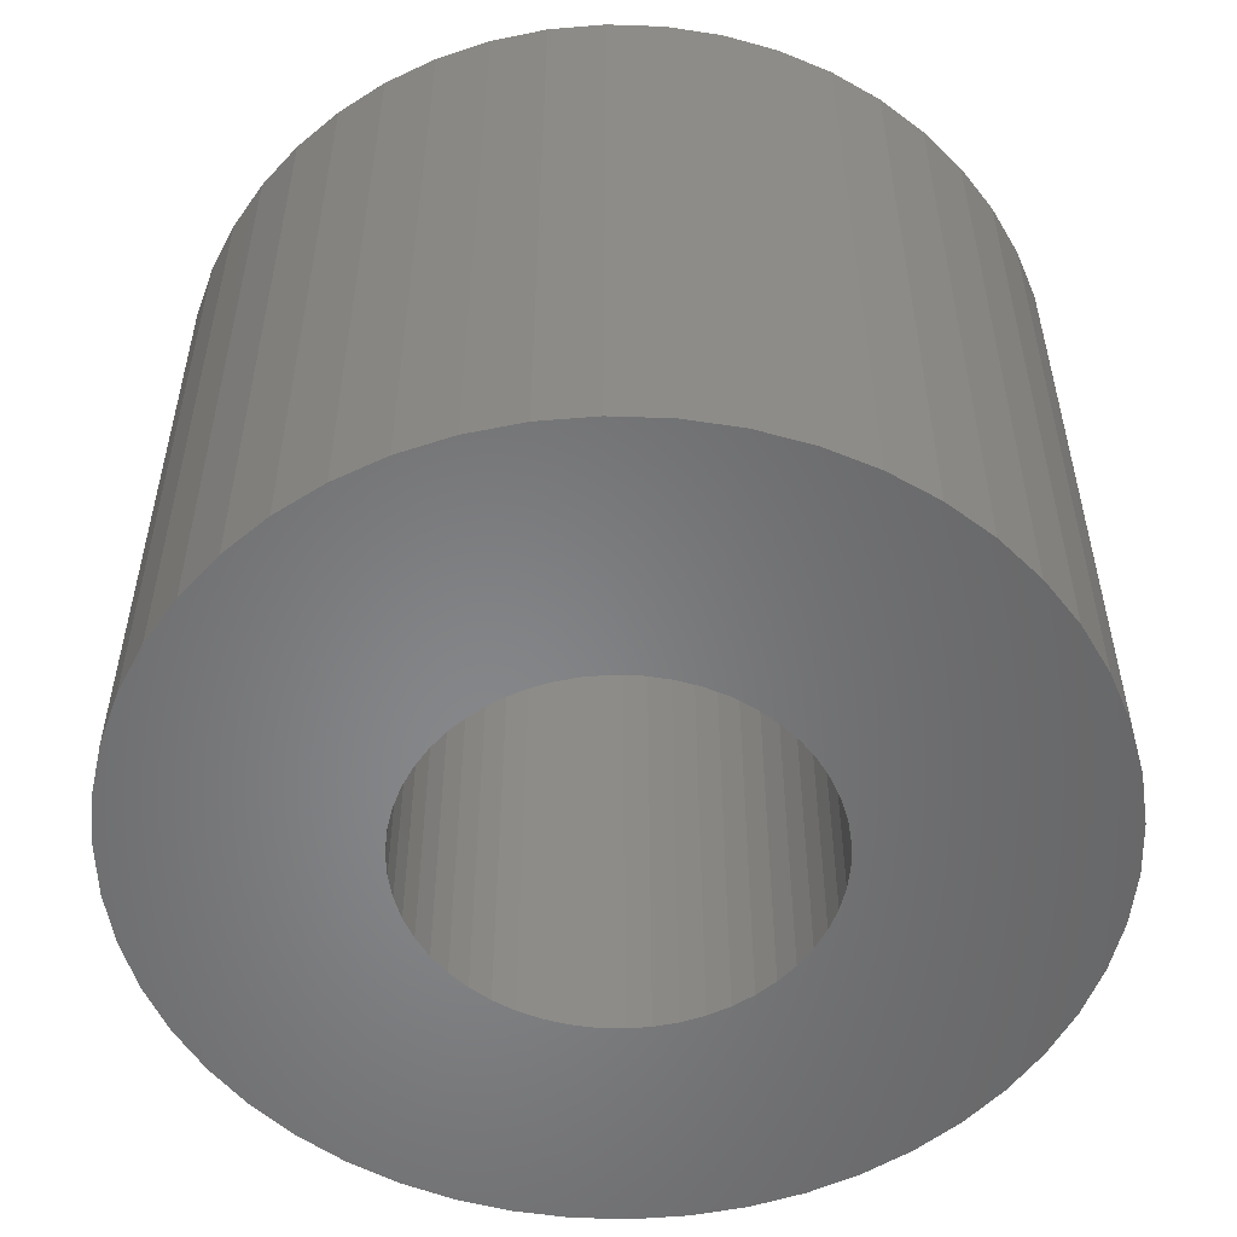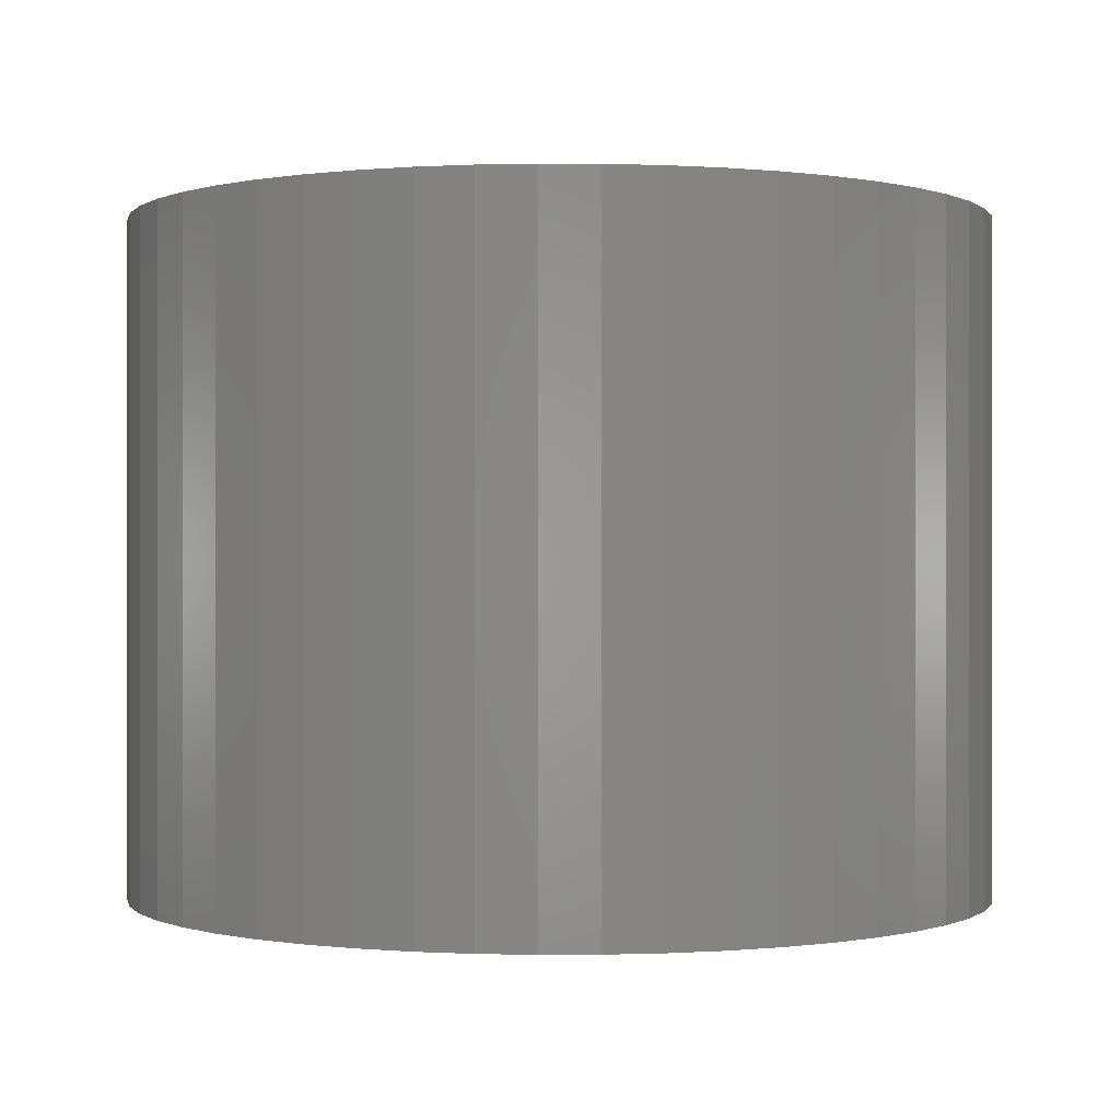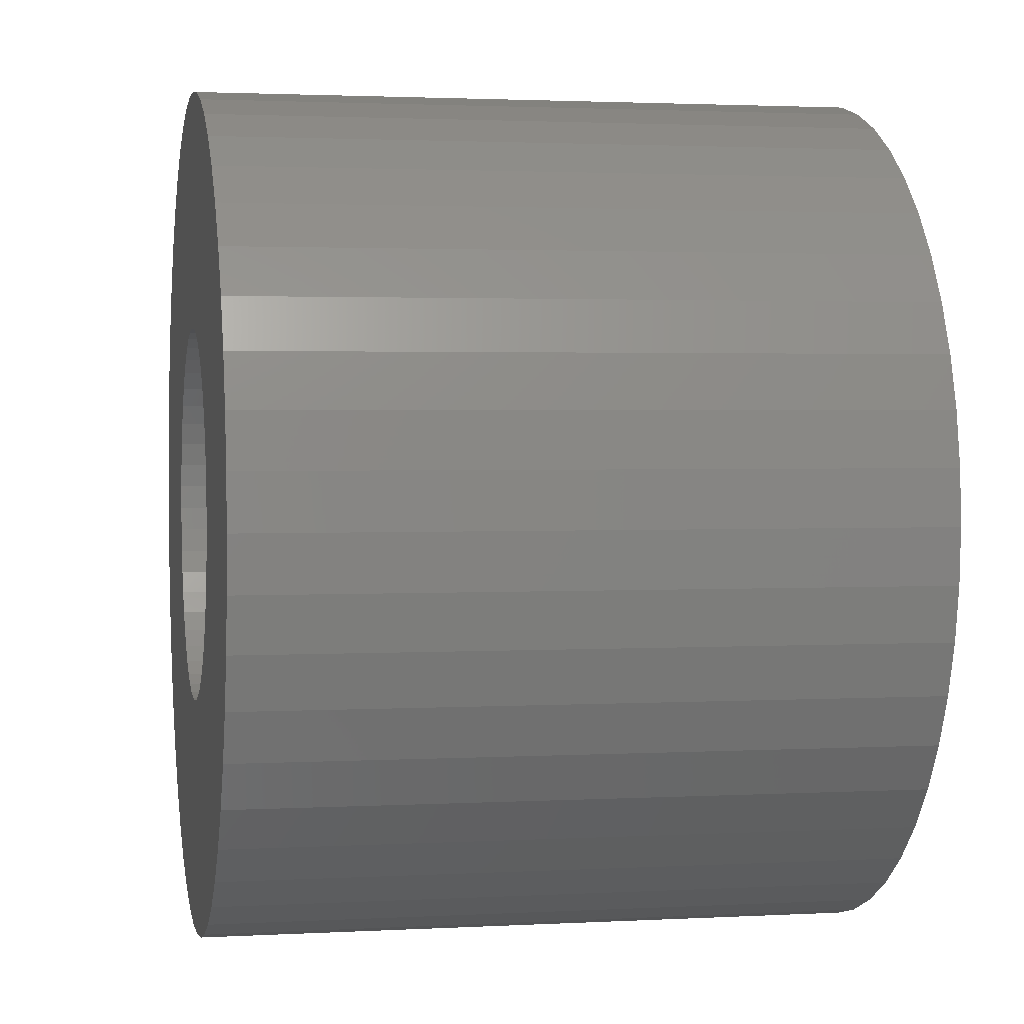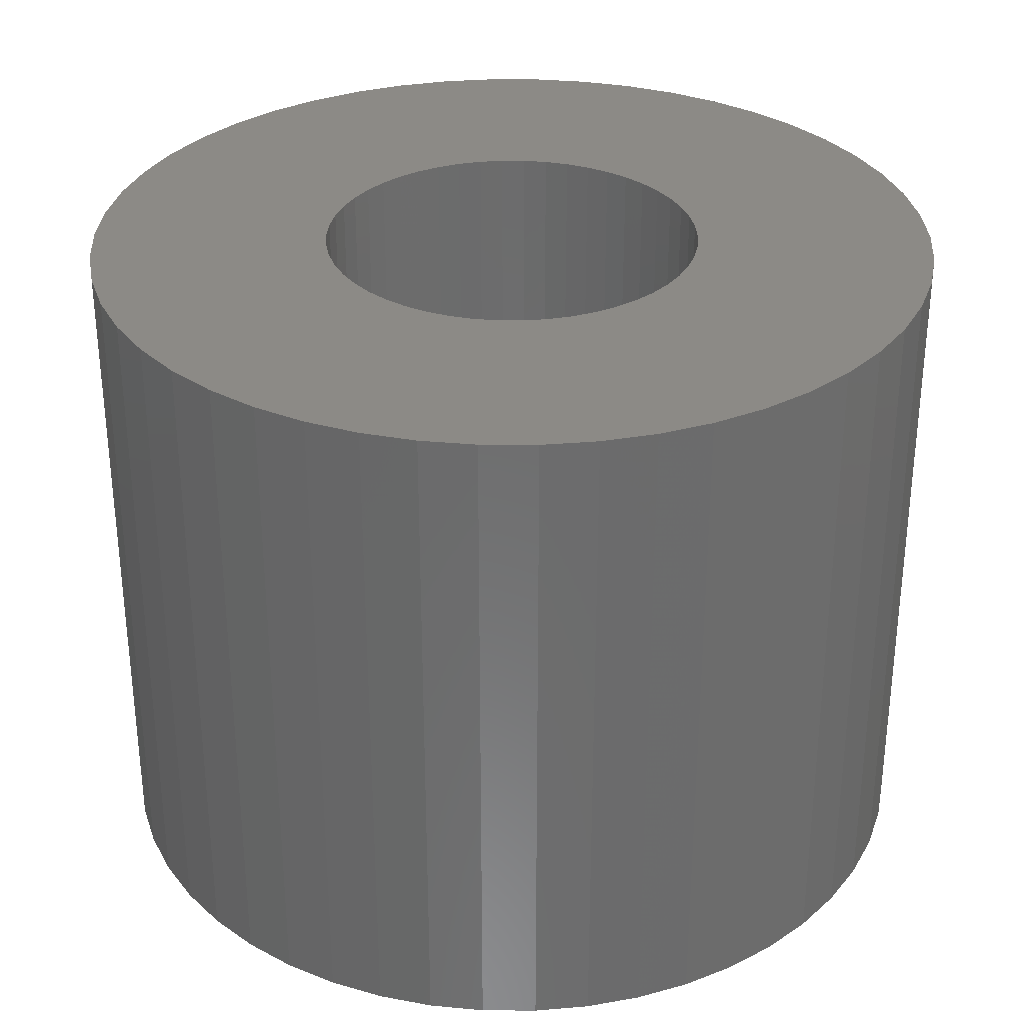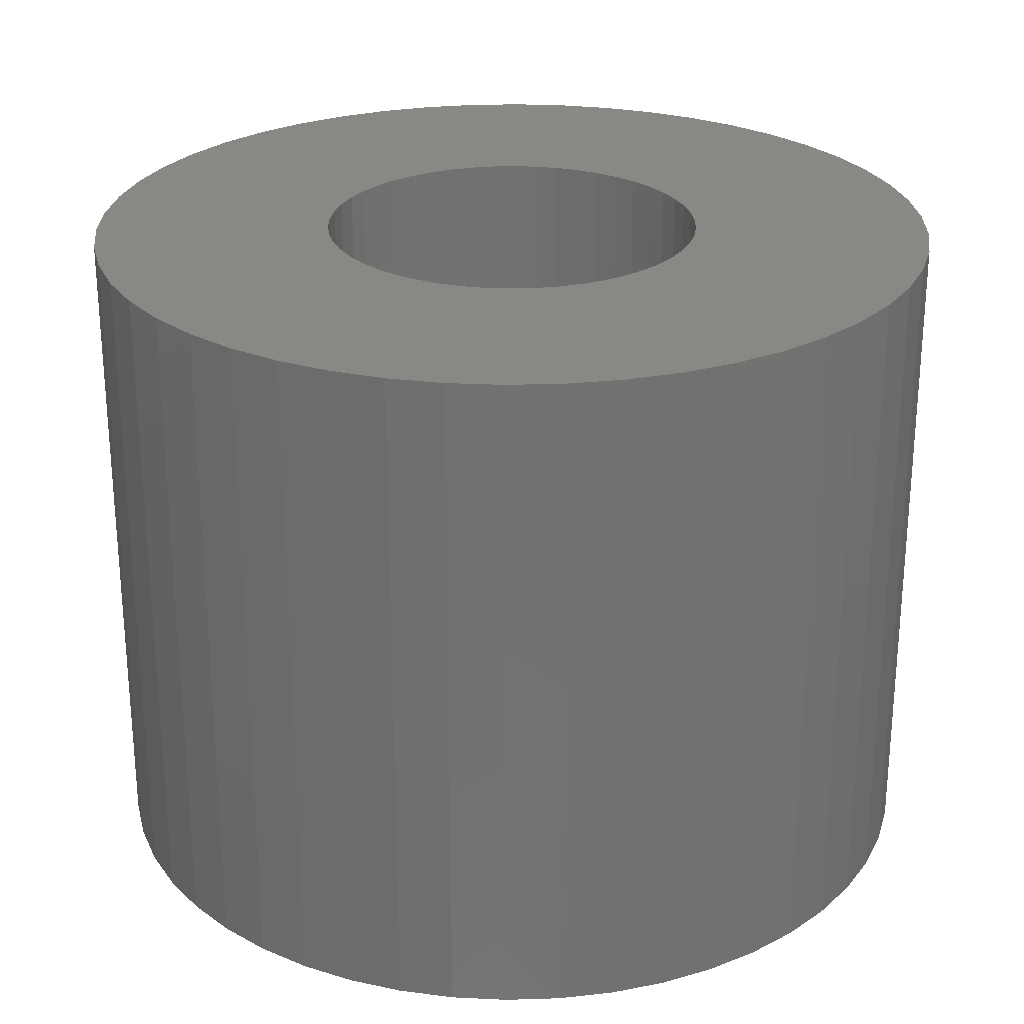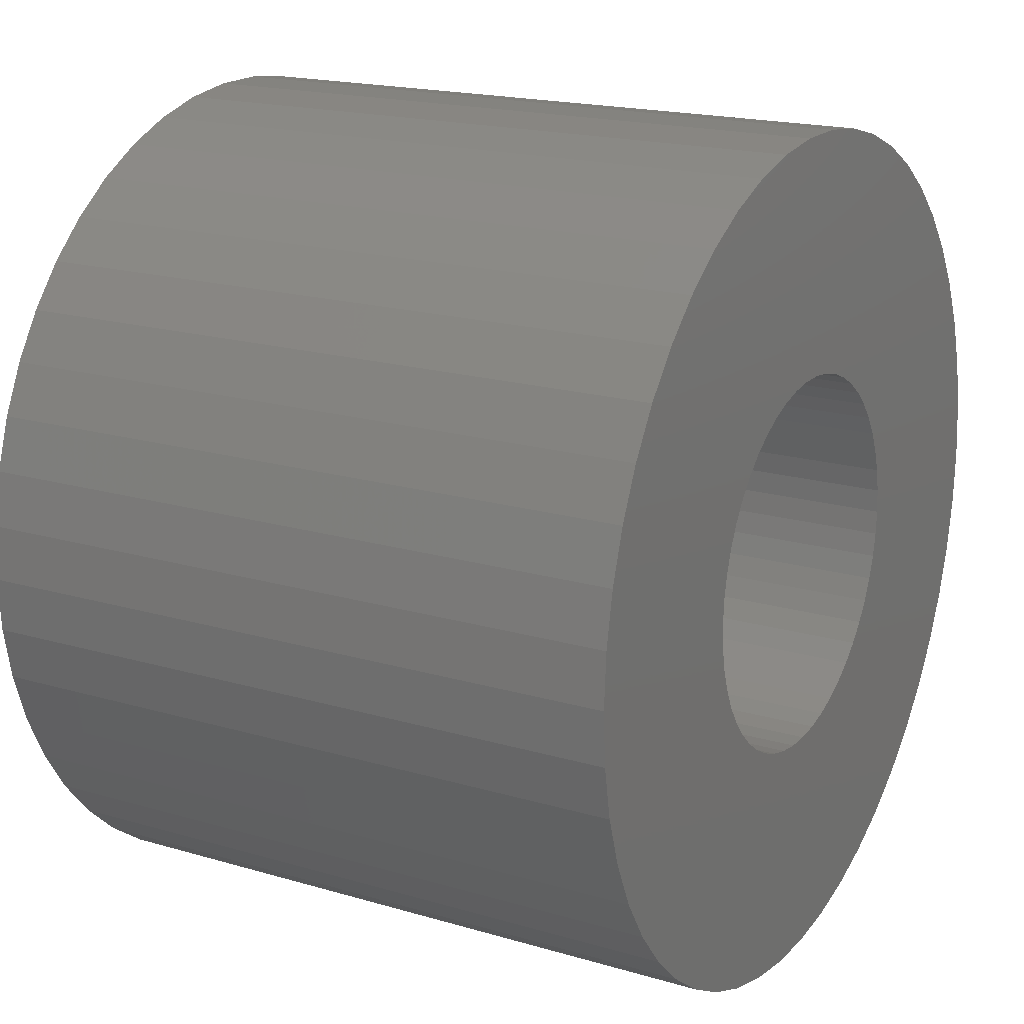
<metadata>
{"format":"stl","ext":"stl","renderer":"f3d","projection":"perspective","resolution":1024,"background":"white","views":[{"elev":-53.7,"azim":-45.3,"up":"+Z"},{"elev":-0.1,"azim":56.5,"up":"+Z"},{"elev":2.2,"azim":79.0,"up":"+Y"},{"elev":31.7,"azim":166.0,"up":"+Z"},{"elev":26.0,"azim":76.4,"up":"+Z"},{"elev":18.4,"azim":119.6,"up":"+Y"}]}
</metadata>
<code>
# stl→obj: 200 verts, 400 faces
v 4.5 0 3.5
v 4.465 0.564 -3.5
v 4.465 0.564 3.5
v 4.5 0 -3.5
v -4.5 0 -3.5
v -4.465 0.564 3.5
v -4.465 0.564 -3.5
v -4.5 0 3.5
v 0.2826 4.491 -3.5
v -0.2826 4.491 3.5
v 0.2826 4.491 3.5
v -0.2826 4.491 -3.5
v -0.2826 -4.491 -3.5
v 0.2826 -4.491 3.5
v -0.2826 -4.491 3.5
v 0.2826 -4.491 -3.5
v 3.28 3.08 -3.5
v 2.868 3.467 3.5
v 3.28 3.08 3.5
v 2.868 3.467 -3.5
v -2.868 3.467 -3.5
v -3.28 3.08 3.5
v -2.868 3.467 3.5
v -3.28 3.08 -3.5
v -1.391 4.28 -3.5
v -1.916 4.072 3.5
v -1.391 4.28 3.5
v -1.916 4.072 -3.5
v 4.184 -1.657 3.5
v 4.359 -1.119 -3.5
v 4.359 -1.119 3.5
v 4.184 -1.657 -3.5
v 4.184 1.657 3.5
v 3.943 2.168 -3.5
v 3.943 2.168 3.5
v 4.184 1.657 -3.5
v 4.359 1.119 -3.5
v 4.359 1.119 3.5
v 1.916 4.072 -3.5
v 1.391 4.28 3.5
v 1.916 4.072 3.5
v 1.391 4.28 -3.5
v 0.8432 4.42 3.5
v 0.8432 4.42 -3.5
v 2.411 3.799 3.5
v 2.411 3.799 -3.5
v -4.184 1.657 -3.5
v -3.943 2.168 3.5
v -3.943 2.168 -3.5
v -4.184 1.657 3.5
v -4.359 1.119 -3.5
v -4.359 1.119 3.5
v -2.411 3.799 3.5
v -2.411 3.799 -3.5
v -0.8432 4.42 -3.5
v -0.8432 4.42 3.5
v 1.391 -4.28 -3.5
v 1.916 -4.072 3.5
v 1.391 -4.28 3.5
v 1.916 -4.072 -3.5
v 3.641 2.645 3.5
v 3.641 2.645 -3.5
v -3.641 2.645 3.5
v -3.641 2.645 -3.5
v 2 0 3.5
v 1.984 0.2507 3.5
v 4.465 -0.564 3.5
v 1.937 0.4974 3.5
v 1.984 -0.2507 3.5
v 1.86 0.7362 3.5
v 1.753 0.9635 3.5
v 1.937 -0.4974 3.5
v 1.618 1.176 3.5
v 1.458 1.369 3.5
v 1.86 -0.7362 3.5
v 1.275 1.541 3.5
v 3.943 -2.168 3.5
v 1.753 -0.9635 3.5
v 1.072 1.689 3.5
v 0.8516 1.81 3.5
v 0.618 1.902 3.5
v 0.3748 1.965 3.5
v 0.1256 1.996 3.5
v -0.1256 1.996 3.5
v -0.3748 1.965 3.5
v -0.618 1.902 3.5
v -0.8516 1.81 3.5
v -1.072 1.689 3.5
v -1.275 1.541 3.5
v -1.458 1.369 3.5
v -1.618 1.176 3.5
v -1.753 0.9635 3.5
v 3.641 -2.645 3.5
v 1.618 -1.176 3.5
v 3.28 -3.08 3.5
v 1.458 -1.369 3.5
v 2.868 -3.467 3.5
v 1.275 -1.541 3.5
v 2.411 -3.799 3.5
v 1.072 -1.689 3.5
v 0.8516 -1.81 3.5
v 0.618 -1.902 3.5
v 0.8432 -4.42 3.5
v 0.3748 -1.965 3.5
v 0.1256 -1.996 3.5
v -0.1256 -1.996 3.5
v -0.3748 -1.965 3.5
v -0.8432 -4.42 3.5
v -0.618 -1.902 3.5
v -1.391 -4.28 3.5
v -0.8516 -1.81 3.5
v -1.916 -4.072 3.5
v -1.072 -1.689 3.5
v -2.411 -3.799 3.5
v -1.275 -1.541 3.5
v -2.868 -3.467 3.5
v -1.458 -1.369 3.5
v -3.28 -3.08 3.5
v -1.618 -1.176 3.5
v -3.641 -2.645 3.5
v -1.753 -0.9635 3.5
v -3.943 -2.168 3.5
v -1.86 -0.7362 3.5
v -4.184 -1.657 3.5
v -1.937 -0.4974 3.5
v -4.359 -1.119 3.5
v -1.984 -0.2507 3.5
v -4.465 -0.564 3.5
v -2 0 3.5
v -1.86 0.7362 3.5
v -1.937 0.4974 3.5
v -1.984 0.2507 3.5
v 4.465 -0.564 -3.5
v 3.943 -2.168 -3.5
v 3.641 -2.645 -3.5
v -3.28 -3.08 -3.5
v -2.868 -3.467 -3.5
v -3.943 -2.168 -3.5
v -4.184 -1.657 -3.5
v -3.641 -2.645 -3.5
v 2 0 -3.5
v 1.984 -0.2507 -3.5
v 1.937 -0.4974 -3.5
v 1.984 0.2507 -3.5
v 1.86 -0.7362 -3.5
v 1.753 -0.9635 -3.5
v 1.937 0.4974 -3.5
v 1.618 -1.176 -3.5
v 3.28 -3.08 -3.5
v 1.458 -1.369 -3.5
v 2.868 -3.467 -3.5
v 1.86 0.7362 -3.5
v 1.275 -1.541 -3.5
v 2.411 -3.799 -3.5
v 1.753 0.9635 -3.5
v 1.072 -1.689 -3.5
v 0.8516 -1.81 -3.5
v 0.618 -1.902 -3.5
v 0.8432 -4.42 -3.5
v 0.3748 -1.965 -3.5
v 0.1256 -1.996 -3.5
v -0.1256 -1.996 -3.5
v -0.3748 -1.965 -3.5
v -0.8432 -4.42 -3.5
v -0.618 -1.902 -3.5
v -1.391 -4.28 -3.5
v -0.8516 -1.81 -3.5
v -1.916 -4.072 -3.5
v -1.072 -1.689 -3.5
v -2.411 -3.799 -3.5
v -1.275 -1.541 -3.5
v -1.458 -1.369 -3.5
v -1.618 -1.176 -3.5
v -1.753 -0.9635 -3.5
v 1.618 1.176 -3.5
v 1.458 1.369 -3.5
v 1.275 1.541 -3.5
v 1.072 1.689 -3.5
v 0.8516 1.81 -3.5
v 0.618 1.902 -3.5
v 0.3748 1.965 -3.5
v 0.1256 1.996 -3.5
v -0.1256 1.996 -3.5
v -0.3748 1.965 -3.5
v -0.618 1.902 -3.5
v -0.8516 1.81 -3.5
v -1.072 1.689 -3.5
v -1.275 1.541 -3.5
v -1.458 1.369 -3.5
v -1.618 1.176 -3.5
v -1.753 0.9635 -3.5
v -1.86 0.7362 -3.5
v -1.937 0.4974 -3.5
v -1.984 0.2507 -3.5
v -2 0 -3.5
v -1.86 -0.7362 -3.5
v -1.937 -0.4974 -3.5
v -4.359 -1.119 -3.5
v -1.984 -0.2507 -3.5
v -4.465 -0.564 -3.5
f 1 2 3
f 2 1 4
f 5 6 7
f 6 5 8
f 9 10 11
f 10 9 12
f 13 14 15
f 14 13 16
f 17 18 19
f 18 17 20
f 21 22 23
f 22 21 24
f 25 26 27
f 26 25 28
f 29 30 31
f 30 29 32
f 33 34 35
f 34 33 36
f 3 37 38
f 37 3 2
f 39 40 41
f 40 39 42
f 42 43 40
f 43 42 44
f 20 45 18
f 45 20 46
f 47 48 49
f 48 47 50
f 51 50 47
f 50 51 52
f 28 53 26
f 53 28 54
f 55 27 56
f 27 55 25
f 57 58 59
f 58 57 60
f 38 36 33
f 36 38 37
f 61 17 19
f 17 61 62
f 35 62 61
f 62 35 34
f 44 11 43
f 11 44 9
f 46 41 45
f 41 46 39
f 49 63 64
f 63 49 48
f 64 22 24
f 22 64 63
f 7 52 51
f 52 7 6
f 65 1 3
f 66 3 38
f 1 65 67
f 68 38 33
f 69 67 65
f 70 33 35
f 67 69 31
f 71 35 61
f 72 31 69
f 73 61 19
f 31 72 29
f 74 19 18
f 75 29 72
f 76 18 45
f 29 75 77
f 78 77 75
f 3 66 65
f 38 68 66
f 79 45 41
f 33 70 68
f 35 71 70
f 61 73 71
f 19 74 73
f 80 41 40
f 18 76 74
f 45 79 76
f 41 80 79
f 81 40 43
f 40 81 80
f 43 82 81
f 11 82 43
f 11 83 82
f 11 84 83
f 10 84 11
f 10 85 84
f 56 85 10
f 85 56 86
f 27 86 56
f 86 27 87
f 26 87 27
f 87 26 88
f 53 88 26
f 88 53 89
f 23 89 53
f 89 23 90
f 22 90 23
f 90 22 91
f 63 91 22
f 91 63 92
f 48 92 63
f 77 78 93
f 94 93 78
f 93 94 95
f 96 95 94
f 95 96 97
f 98 97 96
f 97 98 99
f 100 99 98
f 99 100 58
f 101 58 100
f 58 101 59
f 102 59 101
f 59 102 103
f 104 103 102
f 104 14 103
f 105 14 104
f 106 14 105
f 106 15 14
f 107 15 106
f 108 107 109
f 107 108 15
f 110 109 111
f 112 111 113
f 114 113 115
f 109 110 108
f 116 115 117
f 118 117 119
f 120 119 121
f 122 121 123
f 111 112 110
f 124 123 125
f 126 125 127
f 128 127 129
f 92 48 130
f 113 114 112
f 50 130 48
f 115 116 114
f 130 50 131
f 117 118 116
f 52 131 50
f 119 120 118
f 131 52 132
f 121 122 120
f 6 132 52
f 123 124 122
f 132 6 129
f 125 126 124
f 8 129 6
f 127 128 126
f 129 8 128
f 54 23 53
f 23 54 21
f 12 56 10
f 56 12 55
f 67 4 1
f 4 67 133
f 93 134 77
f 134 93 135
f 31 133 67
f 133 31 30
f 136 116 118
f 116 136 137
f 138 124 139
f 124 138 122
f 140 122 138
f 122 140 120
f 141 4 133
f 142 133 30
f 4 141 2
f 143 30 32
f 144 2 141
f 145 32 134
f 2 144 37
f 146 134 135
f 147 37 144
f 148 135 149
f 37 147 36
f 150 149 151
f 152 36 147
f 153 151 154
f 36 152 34
f 155 34 152
f 133 142 141
f 30 143 142
f 156 154 60
f 32 145 143
f 134 146 145
f 135 148 146
f 149 150 148
f 157 60 57
f 151 153 150
f 154 156 153
f 60 157 156
f 158 57 159
f 57 158 157
f 159 160 158
f 16 160 159
f 16 161 160
f 16 162 161
f 13 162 16
f 13 163 162
f 164 163 13
f 163 164 165
f 166 165 164
f 165 166 167
f 168 167 166
f 167 168 169
f 170 169 168
f 169 170 171
f 137 171 170
f 171 137 172
f 136 172 137
f 172 136 173
f 140 173 136
f 173 140 174
f 138 174 140
f 34 155 62
f 175 62 155
f 62 175 17
f 176 17 175
f 17 176 20
f 177 20 176
f 20 177 46
f 178 46 177
f 46 178 39
f 179 39 178
f 39 179 42
f 180 42 179
f 42 180 44
f 181 44 180
f 181 9 44
f 182 9 181
f 183 9 182
f 183 12 9
f 184 12 183
f 55 184 185
f 184 55 12
f 25 185 186
f 28 186 187
f 54 187 188
f 185 25 55
f 21 188 189
f 24 189 190
f 64 190 191
f 49 191 192
f 186 28 25
f 47 192 193
f 51 193 194
f 7 194 195
f 174 138 196
f 187 54 28
f 139 196 138
f 188 21 54
f 196 139 197
f 189 24 21
f 198 197 139
f 190 64 24
f 197 198 199
f 191 49 64
f 200 199 198
f 192 47 49
f 199 200 195
f 193 51 47
f 5 195 200
f 194 7 51
f 195 5 7
f 16 103 14
f 103 16 159
f 154 97 99
f 97 154 151
f 77 32 29
f 32 77 134
f 166 108 110
f 108 166 164
f 136 120 140
f 120 136 118
f 139 126 198
f 126 139 124
f 95 135 93
f 135 95 149
f 60 99 58
f 99 60 154
f 164 15 108
f 15 164 13
f 168 110 112
f 110 168 166
f 198 128 200
f 128 198 126
f 200 8 5
f 8 200 128
f 151 95 97
f 95 151 149
f 159 59 103
f 59 159 57
f 170 112 114
f 112 170 168
f 137 114 116
f 114 137 170
f 131 192 130
f 192 131 193
f 155 73 175
f 73 155 71
f 180 80 81
f 80 180 179
f 186 86 87
f 86 186 185
f 130 191 92
f 191 130 192
f 142 65 141
f 65 142 69
f 157 102 101
f 102 157 158
f 177 74 76
f 74 177 176
f 183 83 84
f 83 183 182
f 178 76 79
f 76 178 177
f 91 189 90
f 189 91 190
f 187 87 88
f 87 187 186
f 188 88 89
f 88 188 187
f 141 66 144
f 66 141 65
f 156 101 100
f 101 156 157
f 146 75 145
f 75 146 78
f 158 104 102
f 104 158 160
f 175 74 176
f 74 175 73
f 181 81 82
f 81 181 180
f 182 82 83
f 82 182 181
f 179 79 80
f 79 179 178
f 129 194 132
f 194 129 195
f 132 193 131
f 193 132 194
f 92 190 91
f 190 92 191
f 184 84 85
f 84 184 183
f 185 85 86
f 85 185 184
f 189 89 90
f 89 189 188
f 143 69 142
f 69 143 72
f 150 94 148
f 94 150 96
f 148 78 146
f 78 148 94
f 119 174 121
f 174 119 173
f 121 196 123
f 196 121 174
f 160 105 104
f 105 160 161
f 152 71 155
f 71 152 70
f 147 70 152
f 70 147 68
f 144 68 147
f 68 144 66
f 161 106 105
f 106 161 162
f 165 111 109
f 111 165 167
f 127 195 129
f 195 127 199
f 123 197 125
f 197 123 196
f 153 100 98
f 100 153 156
f 145 72 143
f 72 145 75
f 171 117 115
f 117 171 172
f 163 109 107
f 109 163 165
f 167 113 111
f 113 167 169
f 125 199 127
f 199 125 197
f 117 173 119
f 173 117 172
f 150 98 96
f 98 150 153
f 162 107 106
f 107 162 163
f 169 115 113
f 115 169 171

</code>
